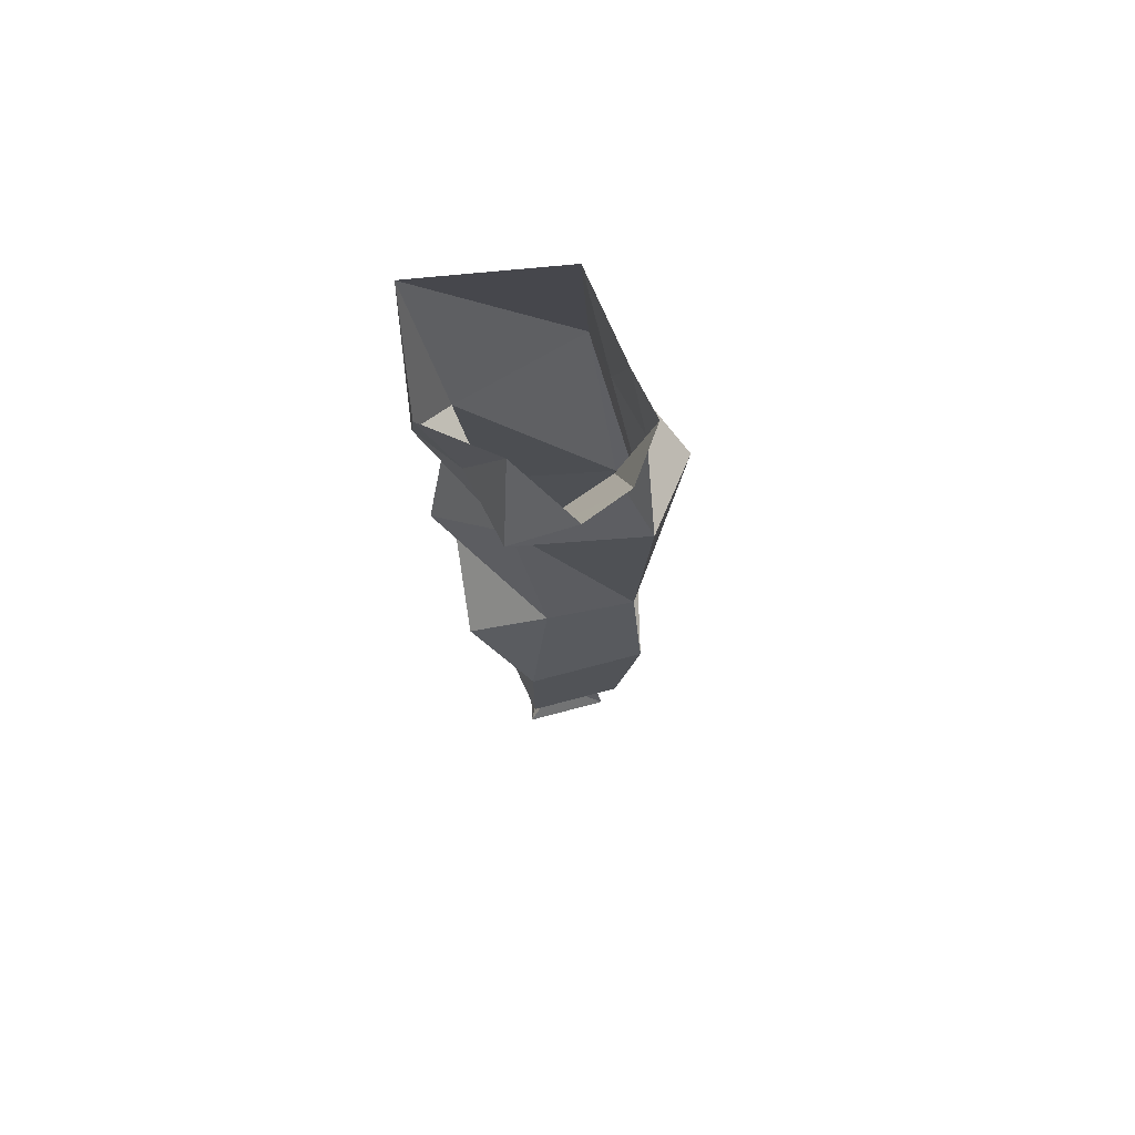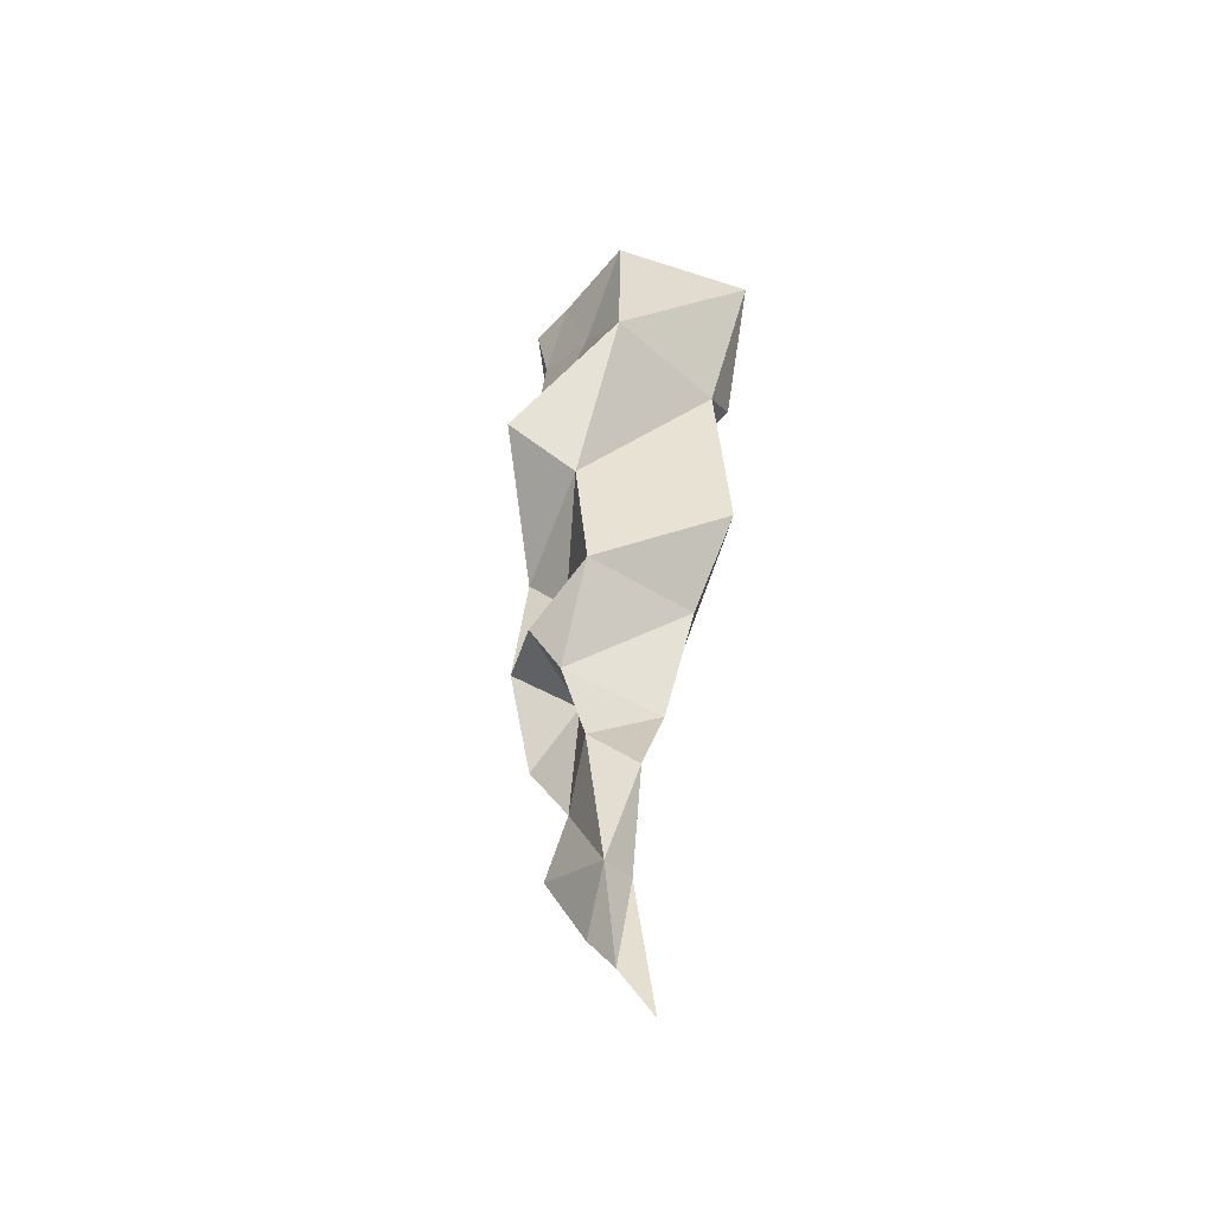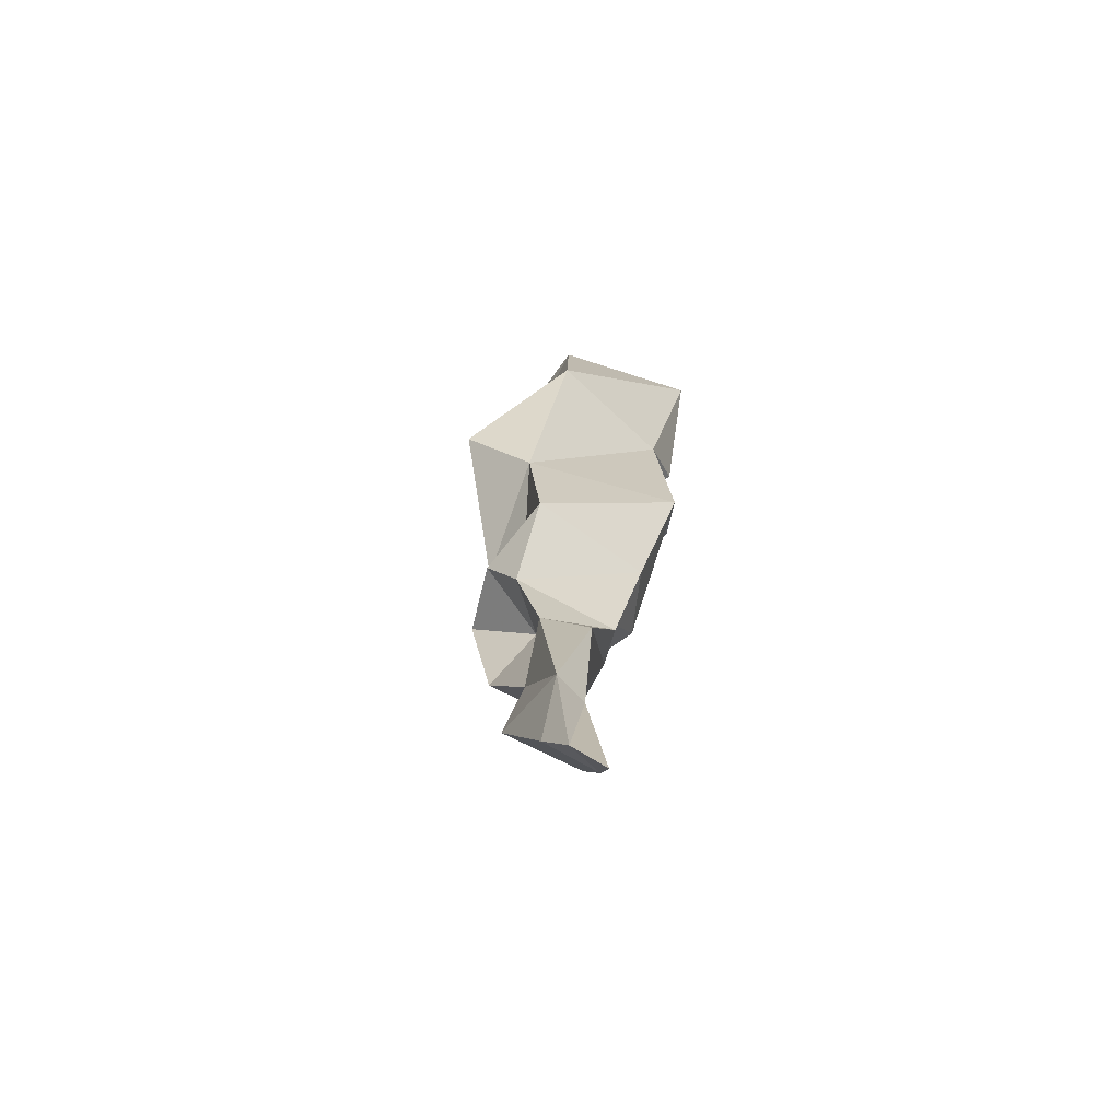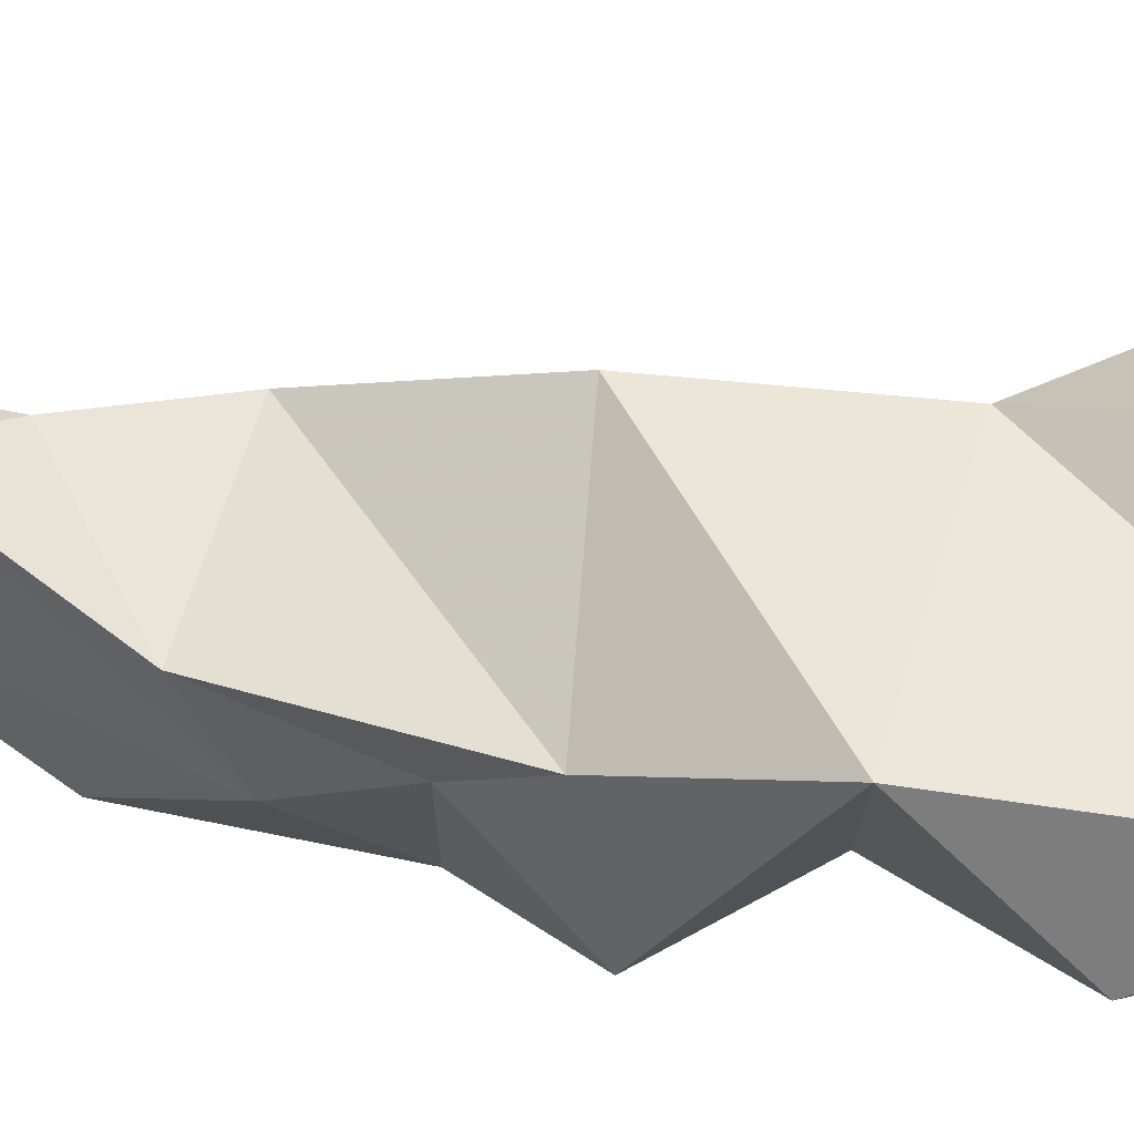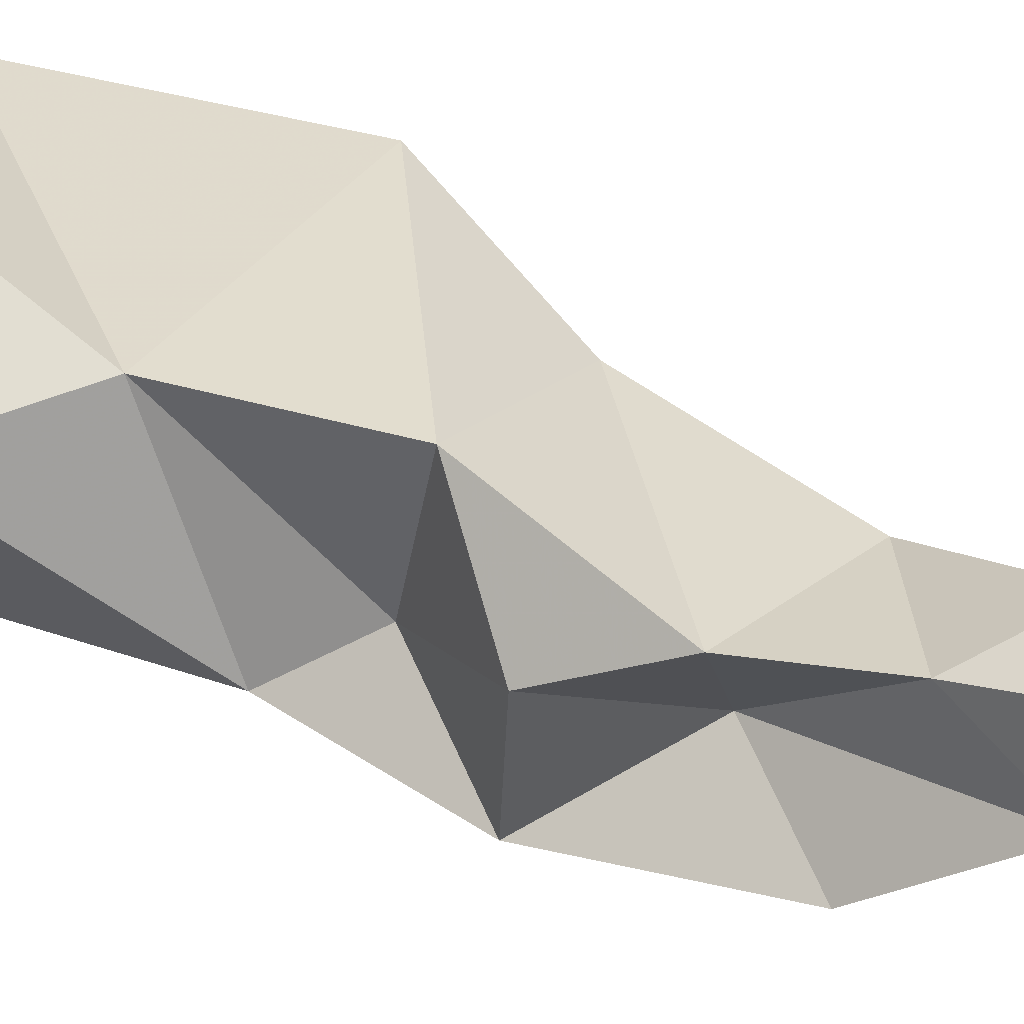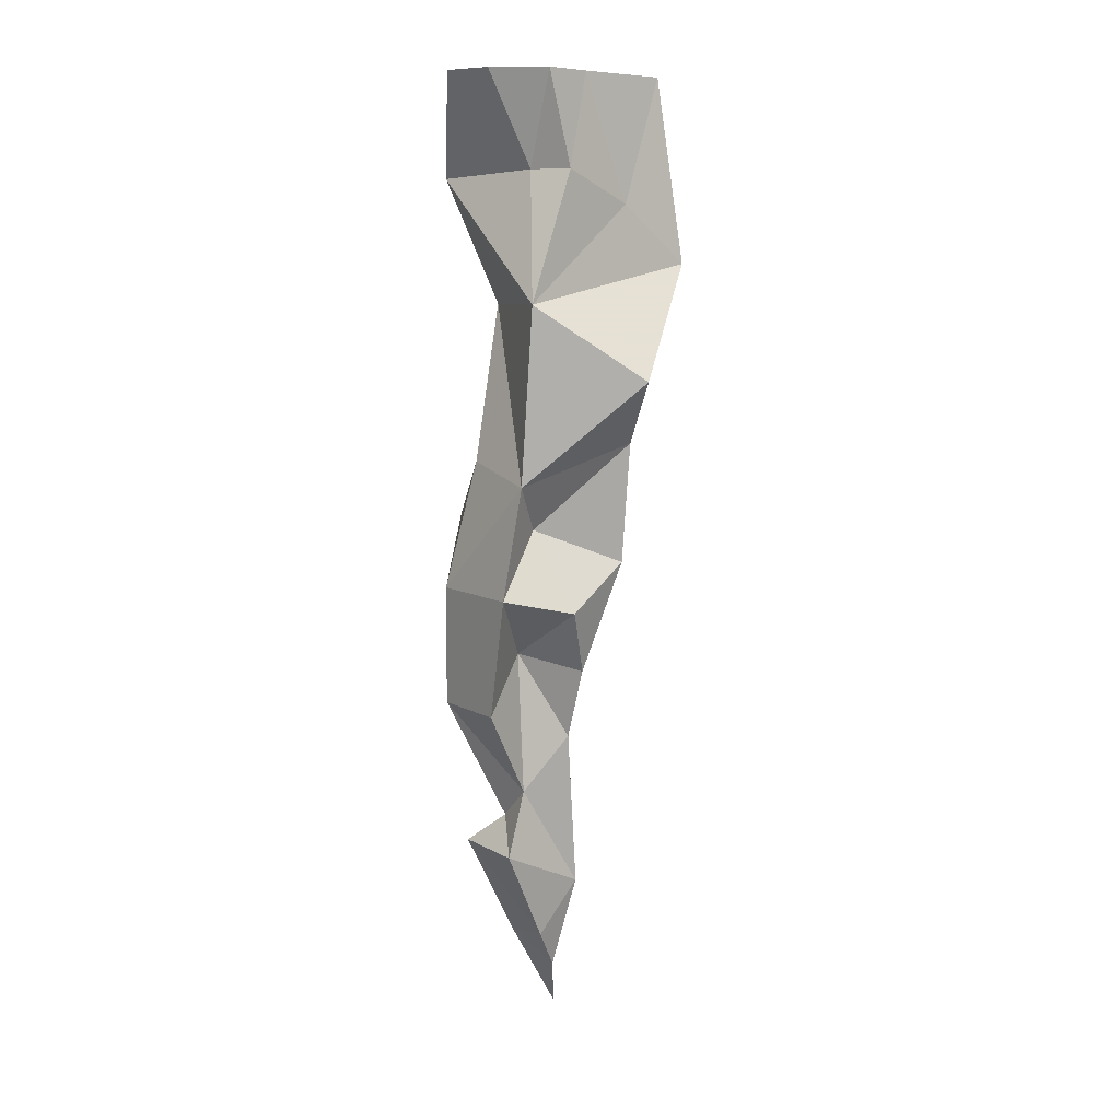
<metadata>
{"format":"obj","ext":"obj","renderer":"f3d","projection":"perspective","resolution":1024,"background":"white","views":[{"elev":72.5,"azim":165.1,"up":"+Y"},{"elev":-49.6,"azim":-29.2,"up":"+Y"},{"elev":-70.5,"azim":-27.3,"up":"+Y"},{"elev":59.5,"azim":102.4,"up":"+Z"},{"elev":26.7,"azim":-56.3,"up":"+Z"},{"elev":8.1,"azim":-123.2,"up":"+Y"}]}
</metadata>
<code>
o object/6460
v 61 0 -2
v 45 -55 -5
v 30 0 -26
v 37 -50 -44
v 9 0 -59
v -14 0 -50
v -14 -47 -26
v -31 0 -26
v -31 -47 -14
v -26 0 -2
v -26 -63 22
v -19 0 46
v -26 -92 57
v 54 0 58
v 41 -88 37
v 61 -68 22
v 30 -112 -18
v -31 -112 -36
v -63 -149 10
v -31 -181 22
v 48 -185 39
v 61 -145 10
v 19 -191 -38
v -24 -201 -38
v -11 -224 -23
v -24 -242 22
v 41 -233 10
v 55 -222 -26
v 30 -256 -50
v -26 -256 -50
v -35 -264 -14
v -24 -296 -2
v 30 -300 -2
v 34 -256 -14
v 37 -284 -26
v 30 -316 -50
v -14 -316 -50
v -1 -288 -26
v -11 -332 -2
v 9 -353 12
v 12 -375 -26
v -6 -359 -26
v -6 -411 6
v 12 -407 -2
v 30 -391 -38
v -11 -391 -38
v -3 -438 -14
v 4 -458 -2
v 17 -484 7
v 25 -442 -14
f 1 2 3
f 3 2 4
f 3 4 5
f 5 4 6
f 6 4 7
f 6 7 8
f 8 7 9
f 8 9 10
f 10 9 11
f 10 11 12
f 12 11 13
f 12 13 14
f 14 13 15
f 14 15 16
f 14 16 1
f 1 16 2
f 2 16 17
f 2 17 4
f 4 17 18
f 4 18 7
f 7 18 9
f 9 18 11
f 11 18 13
f 13 18 19
f 13 19 20
f 13 20 15
f 15 20 21
f 15 21 22
f 15 22 17
f 15 17 16
f 22 23 17
f 17 23 24
f 17 24 18
f 18 24 19
f 19 24 20
f 20 24 25
f 20 25 26
f 20 26 21
f 21 26 27
f 21 27 28
f 21 28 23
f 21 23 22
f 28 29 23
f 23 29 24
f 24 29 30
f 24 30 25
f 25 30 31
f 25 31 26
f 26 31 32
f 26 32 27
f 27 32 33
f 27 33 34
f 27 34 28
f 28 34 29
f 29 34 35
f 29 35 36
f 29 36 37
f 29 37 30
f 30 37 38
f 30 38 31
f 31 38 32
f 32 38 39
f 32 39 33
f 33 39 40
f 33 40 35
f 33 35 34
f 35 41 36
f 36 41 42
f 36 42 37
f 37 42 38
f 38 42 39
f 39 42 43
f 39 43 40
f 40 43 44
f 40 44 41
f 40 41 35
f 44 45 41
f 41 45 46
f 41 46 42
f 42 46 43
f 43 46 47
f 43 47 48
f 43 48 44
f 44 48 49
f 44 49 50
f 44 50 45
f 45 50 47
f 45 47 46
f 50 49 48
f 50 48 47
f 48 50 49
f 50 48 47
f 48 50 49
f 50 48 47
f 48 50 49
f 50 48 47
f 48 50 49
f 50 48 47

</code>
